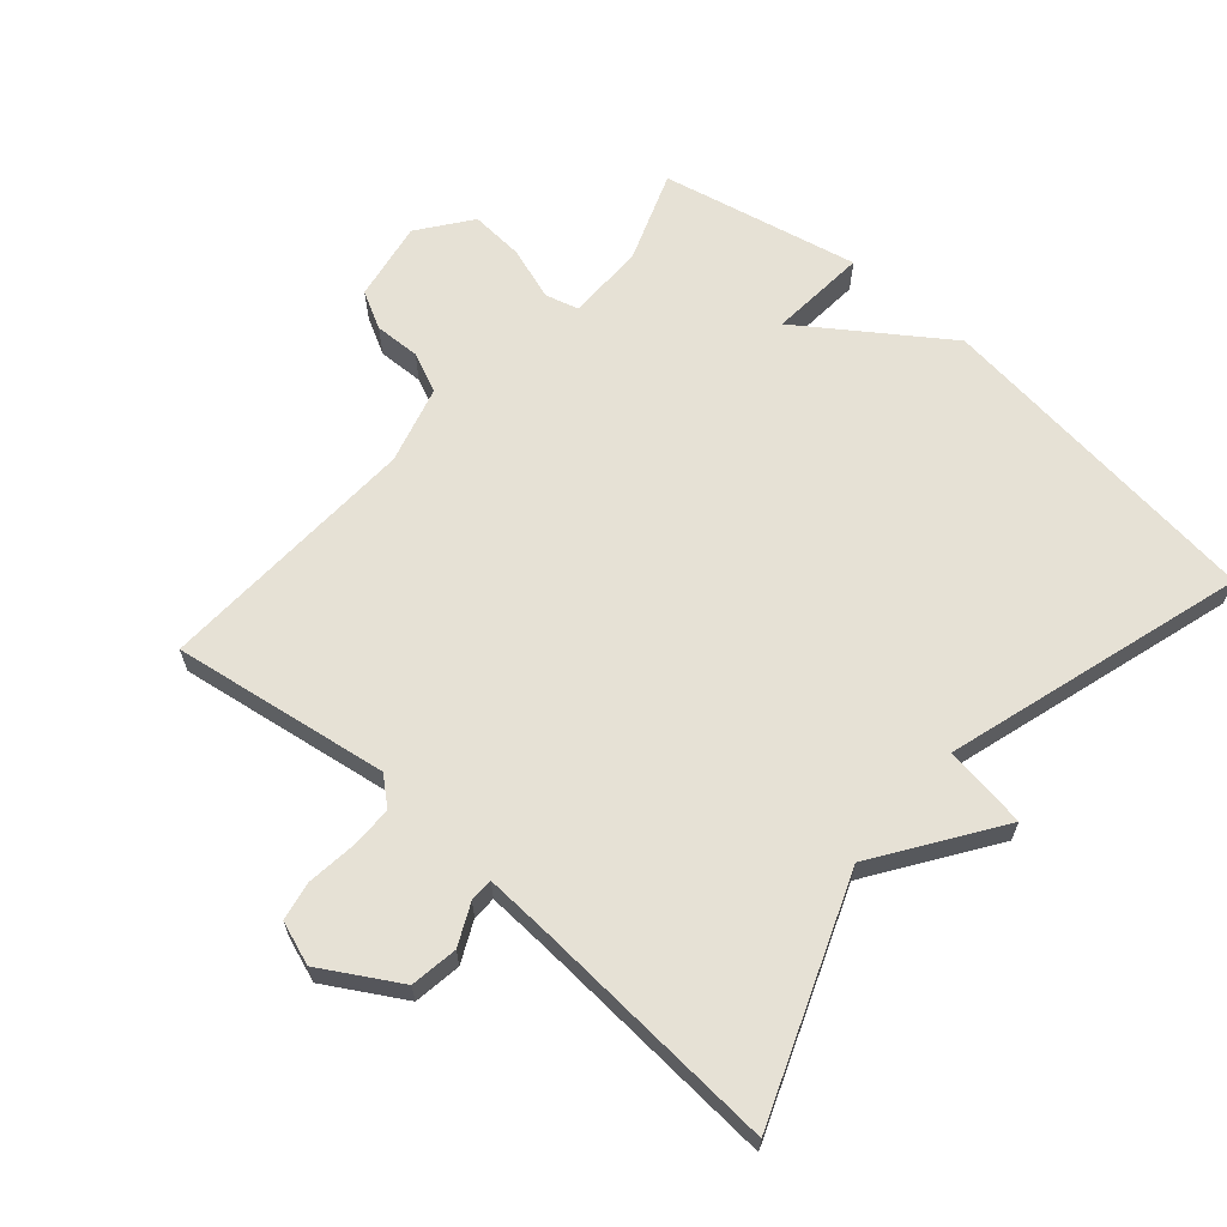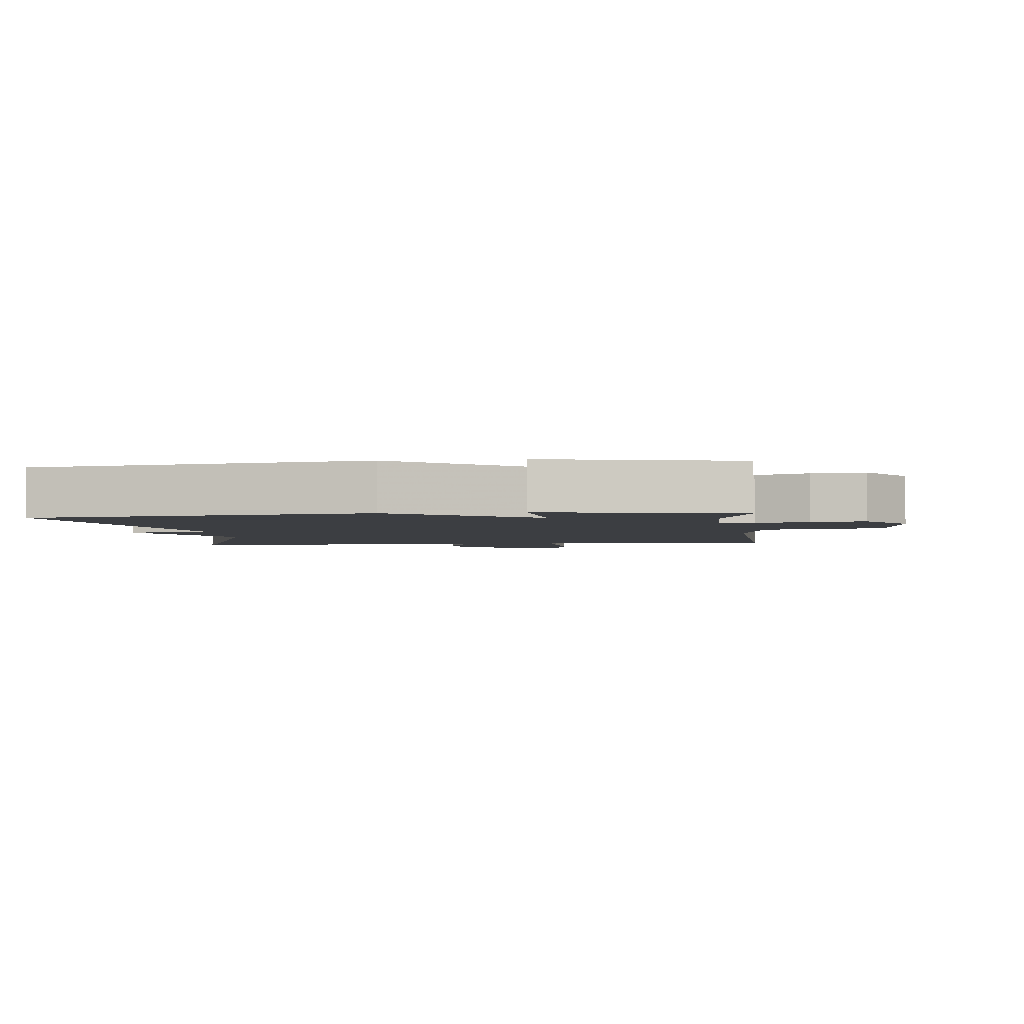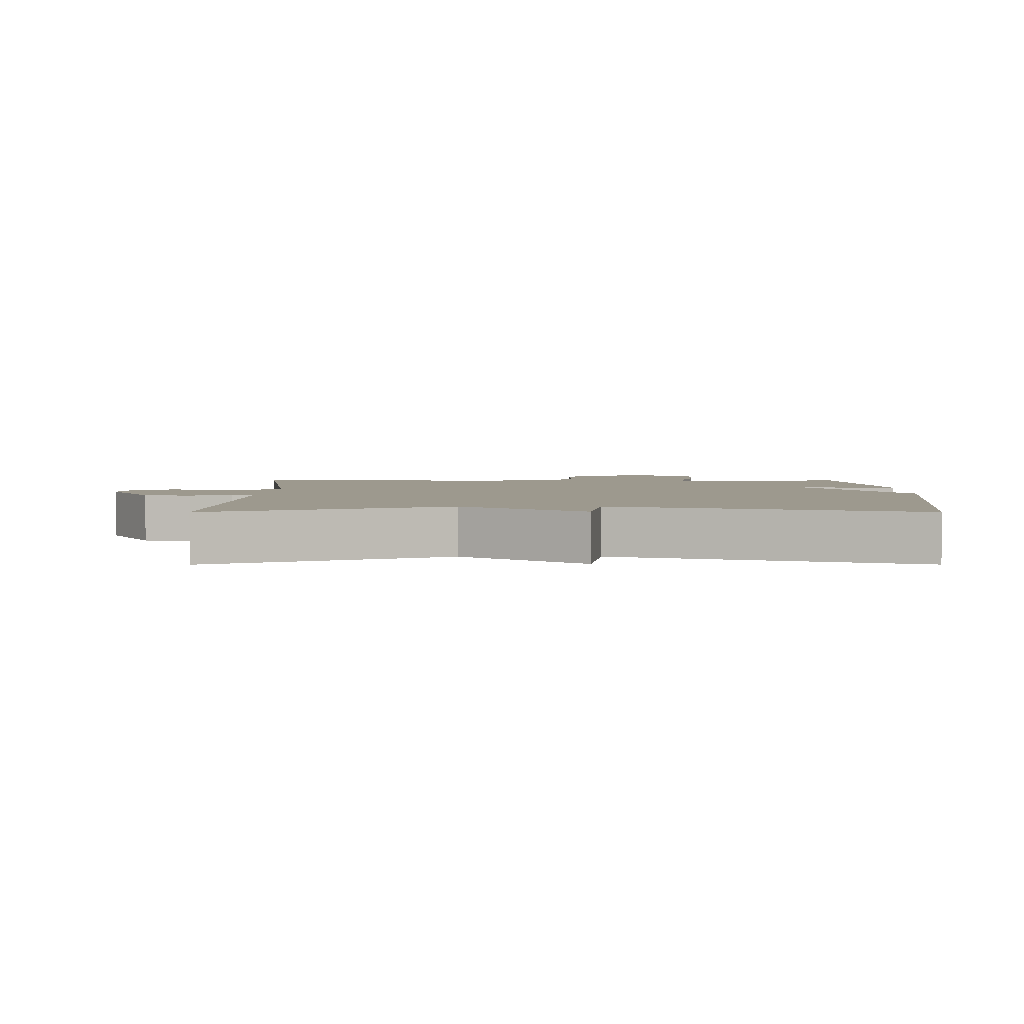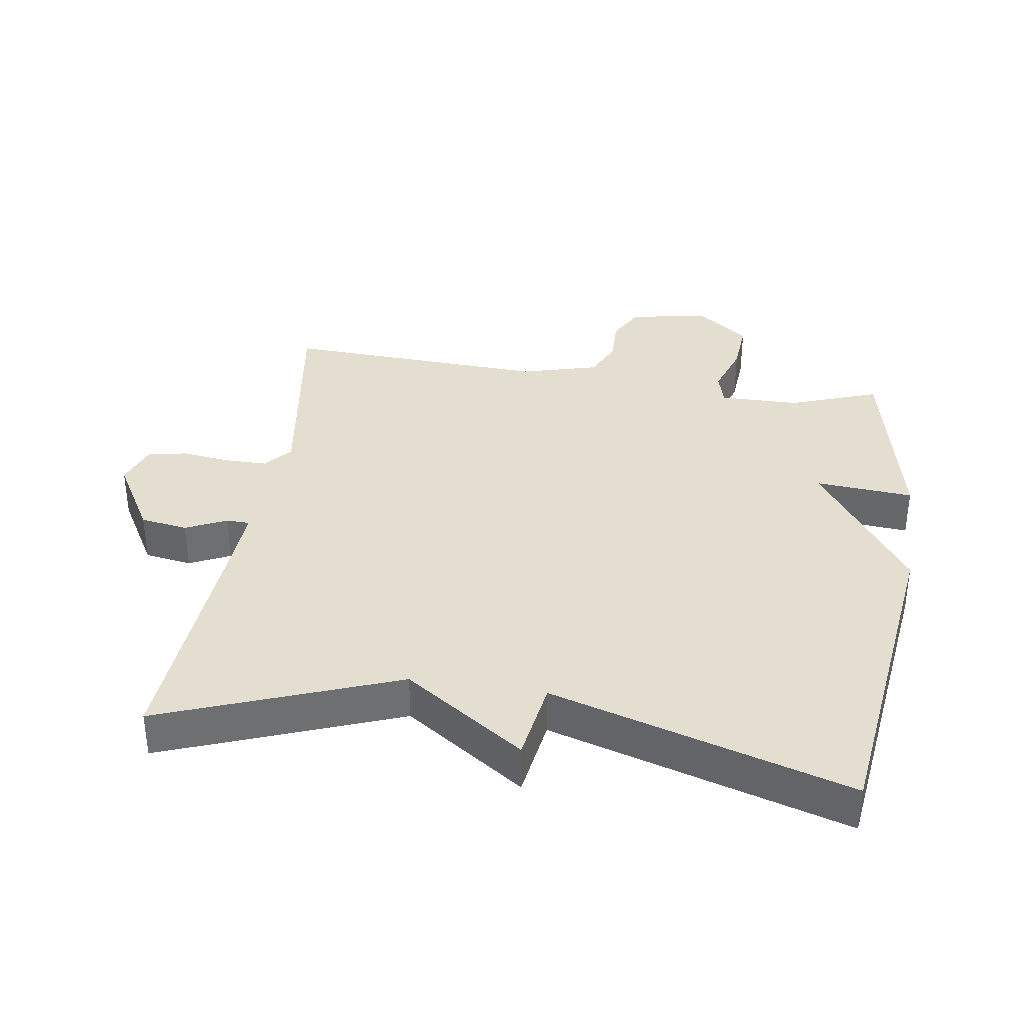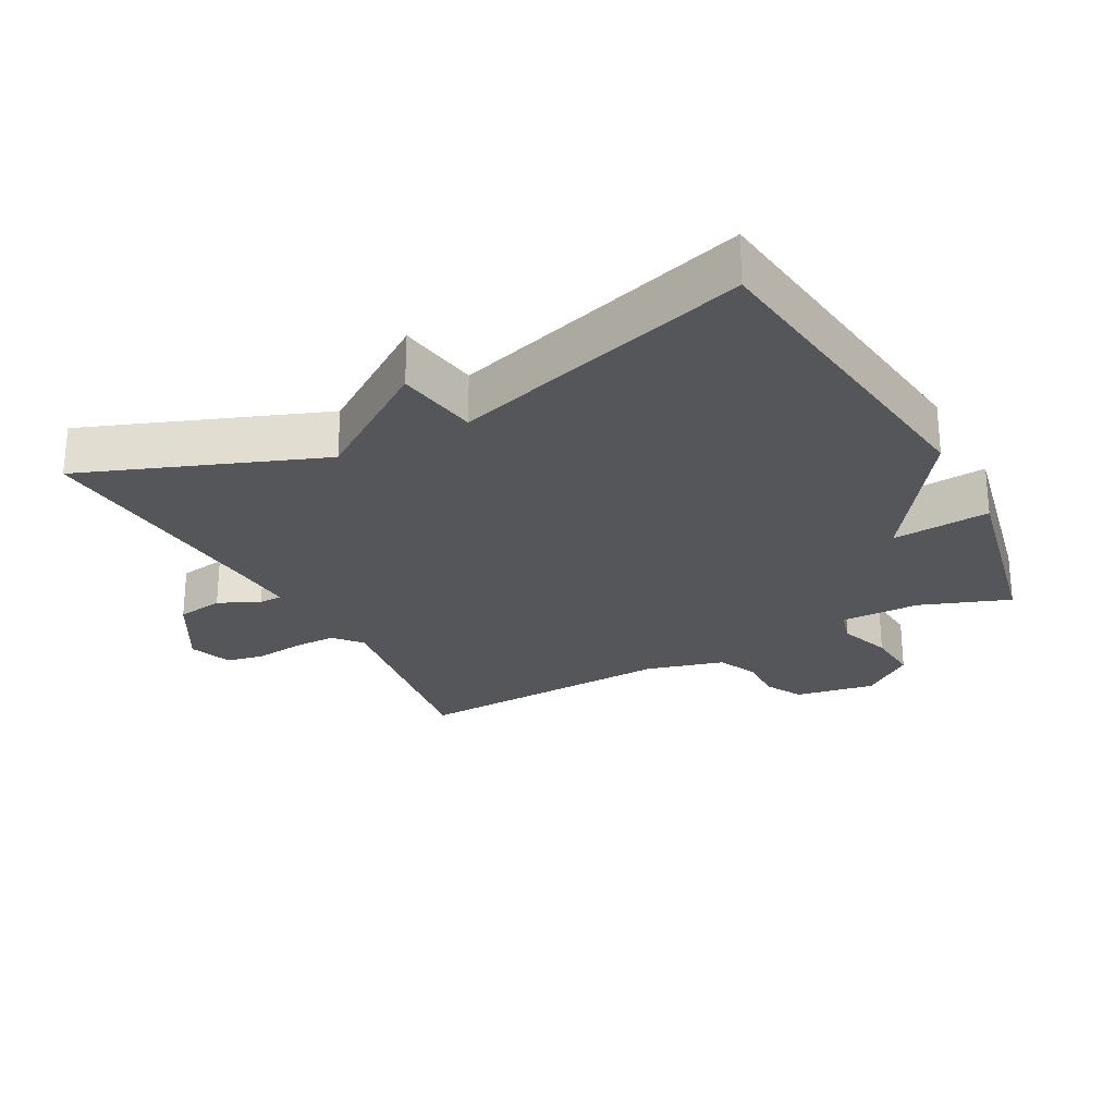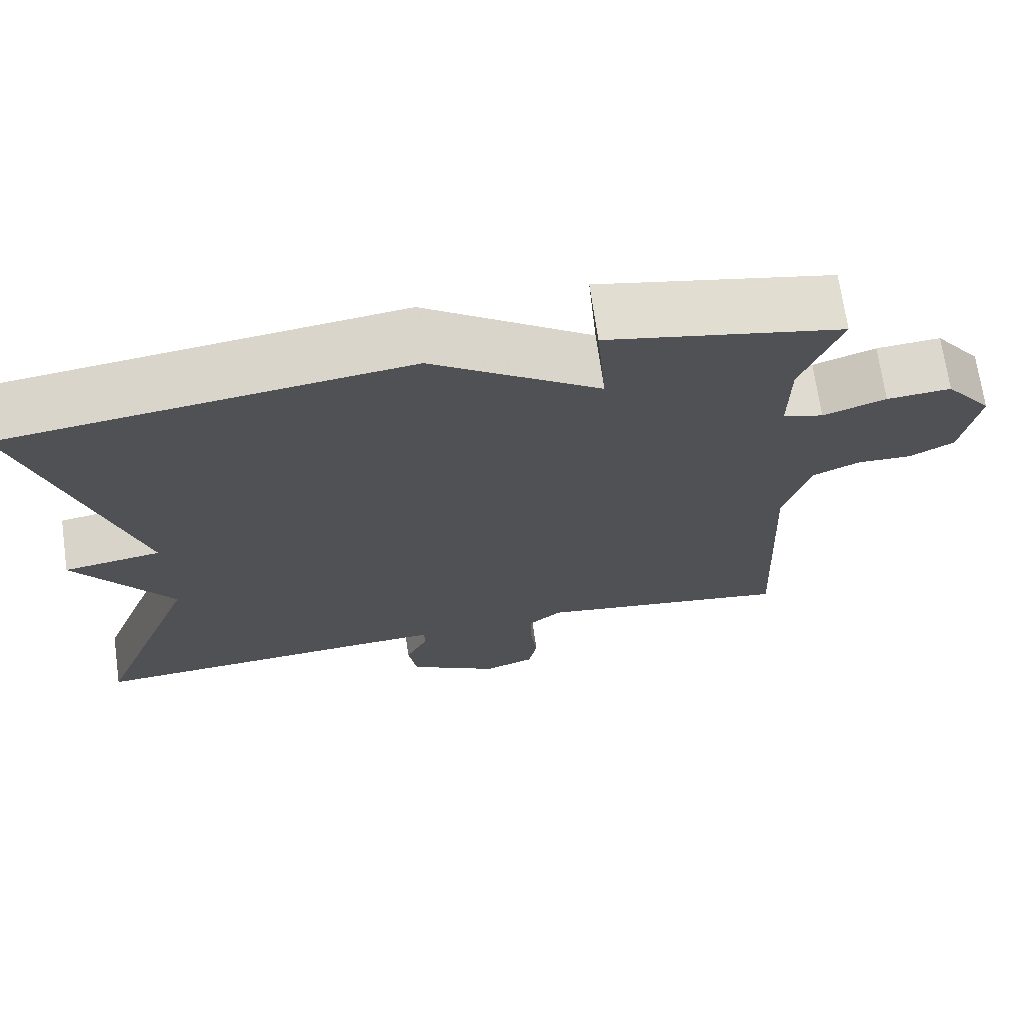
<metadata>
{"format":"obj","ext":"obj","renderer":"f3d","projection":"perspective","resolution":1024,"background":"white","views":[{"elev":64.4,"azim":-139.1,"up":"+Y"},{"elev":-3.1,"azim":6.7,"up":"+Y"},{"elev":3.3,"azim":-90.1,"up":"+Y"},{"elev":35.8,"azim":-81.3,"up":"+Y"},{"elev":-25.6,"azim":-61.8,"up":"+Y"},{"elev":70.2,"azim":-8.1,"up":"+Z"}]}
</metadata>
<code>
v 0.5 0.07 0.5
v 0.451 0.07 0.366
v 0.45 0.07 0.247
v 0.501 0.07 0.233
v 0.58 0.07 0.26
v 0.661 0.07 0.266
v 0.72 0.07 0.188
v 0.699 0.07 0.068
v 0.643 0.07 0.038
v 0.574 0.07 0.04
v 0.514 0.07 0.013
v 0.482 0.07 -0.103
v 0.5 0.07 -0.5
v 0.176 0.07 -0.451
v 0.135 0.07 -0.486
v 0.135 0.07 -0.55
v 0.144 0.07 -0.623
v 0.133 0.07 -0.681
v 0.068 0.07 -0.704
v -0.047 0.07 -0.637
v -0.058 0.07 -0.566
v -0.029 0.07 -0.505
v -0.03 0.07 -0.47
v -0.127 0.07 -0.475
v -0.5 0.07 -0.5
v -0.365 0.07 -0.147
v -0.489 0.07 0.034
v -0.365 0.07 0.053
v -0.5 0.07 0.5
v 0.004 0.07 0.563
v 0.216 0.07 0.416
v 0.204 0.07 0.563
v 0.5 0 0.5
v 0.451 0 0.366
v 0.45 0 0.247
v 0.501 0 0.233
v 0.58 0 0.26
v 0.661 0 0.266
v 0.72 0 0.188
v 0.699 0 0.068
v 0.643 0 0.038
v 0.574 0 0.04
v 0.514 0 0.013
v 0.482 0 -0.103
v 0.5 0 -0.5
v 0.176 0 -0.451
v 0.135 0 -0.486
v 0.135 0 -0.55
v 0.144 0 -0.623
v 0.133 0 -0.681
v 0.068 0 -0.704
v -0.047 0 -0.637
v -0.058 0 -0.566
v -0.029 0 -0.505
v -0.03 0 -0.47
v -0.127 0 -0.475
v -0.5 0 -0.5
v -0.365 0 -0.147
v -0.489 0 0.034
v -0.365 0 0.053
v -0.5 0 0.5
v 0.004 0 0.563
v 0.216 0 0.416
v 0.204 0 0.563
f 31 32 1 2
f 28 29 30 31
f 28 31 2 3
f 26 27 28
f 26 28 3 4
f 5 6 7
f 4 5 7
f 26 4 7
f 25 26 7
f 24 25 7
f 20 21 22
f 19 20 22
f 18 19 22
f 17 18 22
f 16 17 22
f 15 16 22 23
f 14 15 23
f 12 13 14
f 14 23 24
f 12 14 24
f 11 12 24
f 7 8 9 10
f 7 10 11
f 7 11 24
f 34 33 64 63
f 63 62 61 60
f 35 34 63 60
f 60 59 58
f 36 35 60 58
f 39 38 37
f 39 37 36
f 39 36 58
f 39 58 57
f 39 57 56
f 54 53 52
f 54 52 51
f 54 51 50
f 54 50 49
f 54 49 48
f 55 54 48 47
f 55 47 46
f 46 45 44
f 56 55 46
f 56 46 44
f 56 44 43
f 42 41 40 39
f 43 42 39
f 56 43 39
f 1 33 34 2
f 2 34 35 3
f 3 35 36 4
f 4 36 37 5
f 5 37 38 6
f 6 38 39 7
f 7 39 40 8
f 8 40 41 9
f 9 41 42 10
f 10 42 43 11
f 11 43 44 12
f 12 44 45 13
f 13 45 46 14
f 14 46 47 15
f 15 47 48 16
f 16 48 49 17
f 17 49 50 18
f 18 50 51 19
f 19 51 52 20
f 20 52 53 21
f 21 53 54 22
f 22 54 55 23
f 23 55 56 24
f 24 56 57 25
f 25 57 58 26
f 26 58 59 27
f 27 59 60 28
f 28 60 61 29
f 29 61 62 30
f 30 62 63 31
f 31 63 64 32
f 32 64 33 1

</code>
